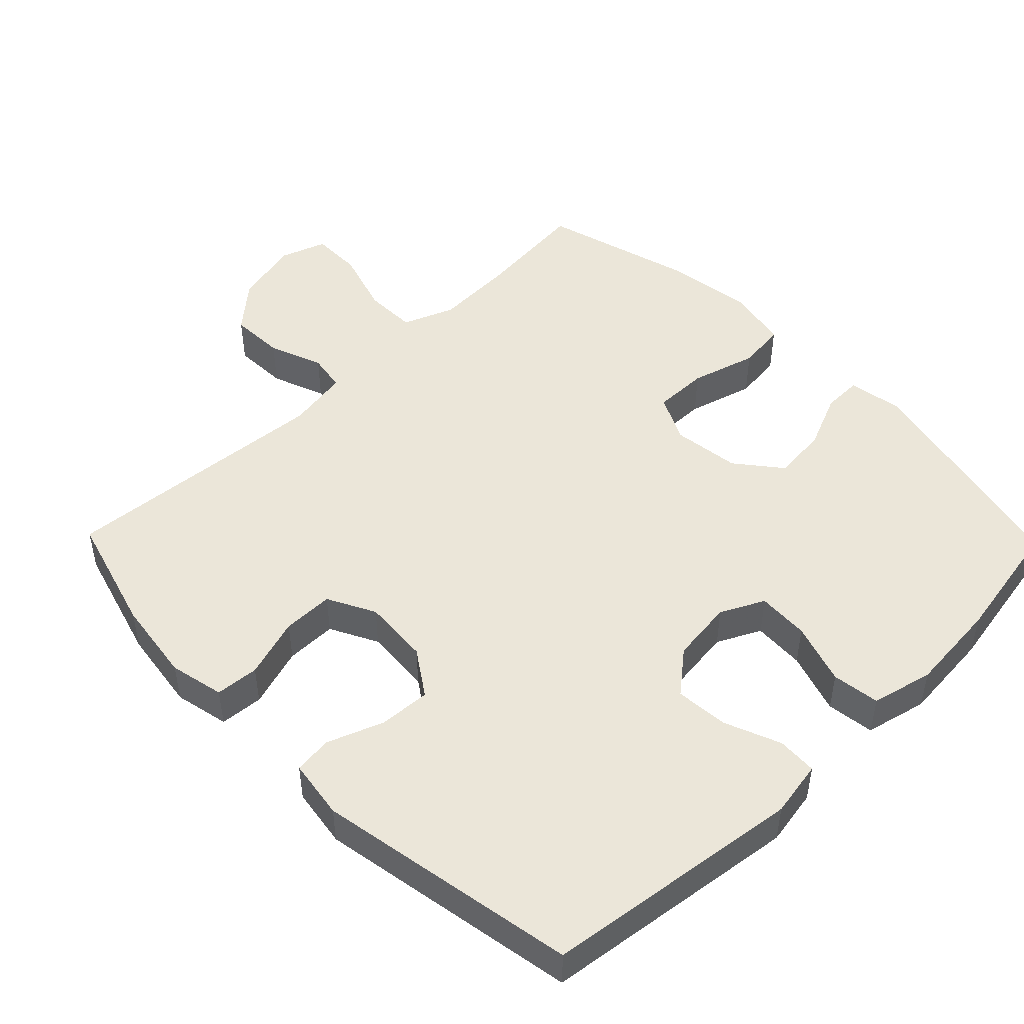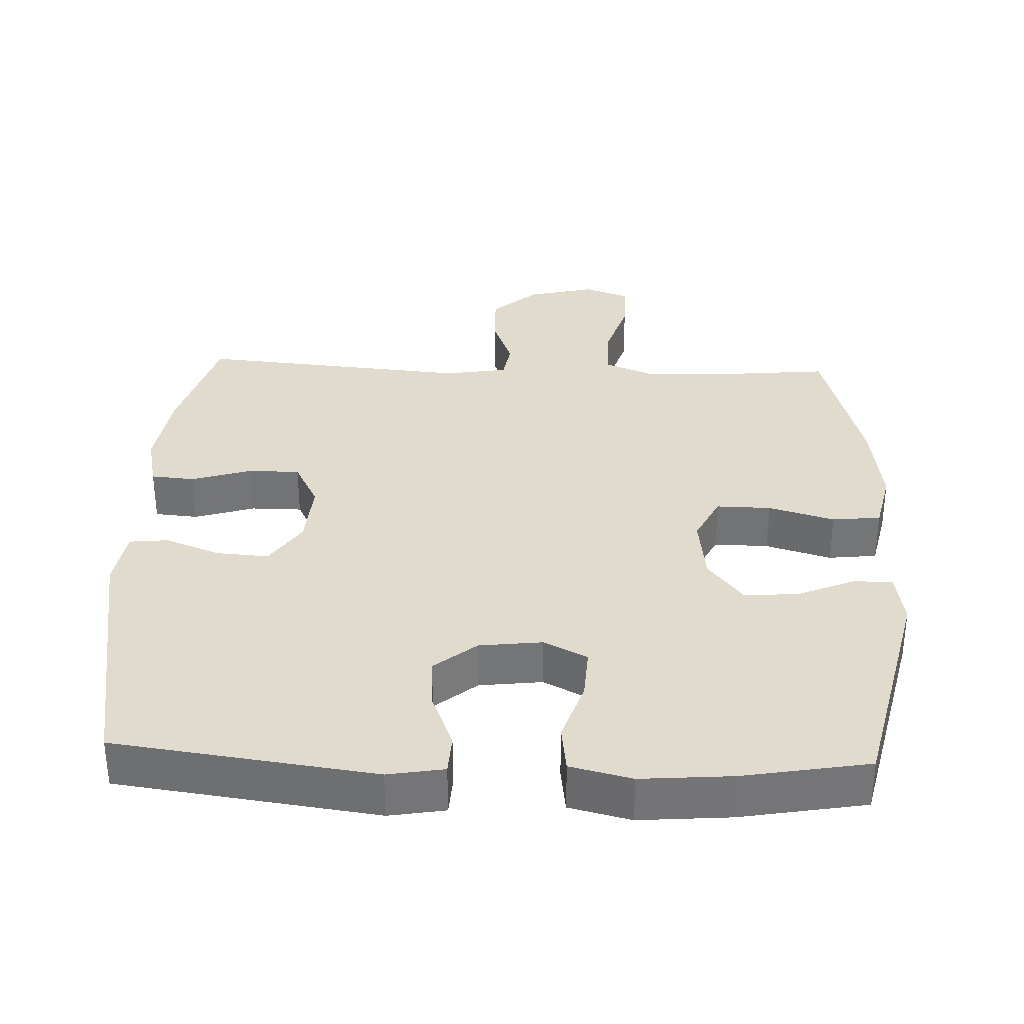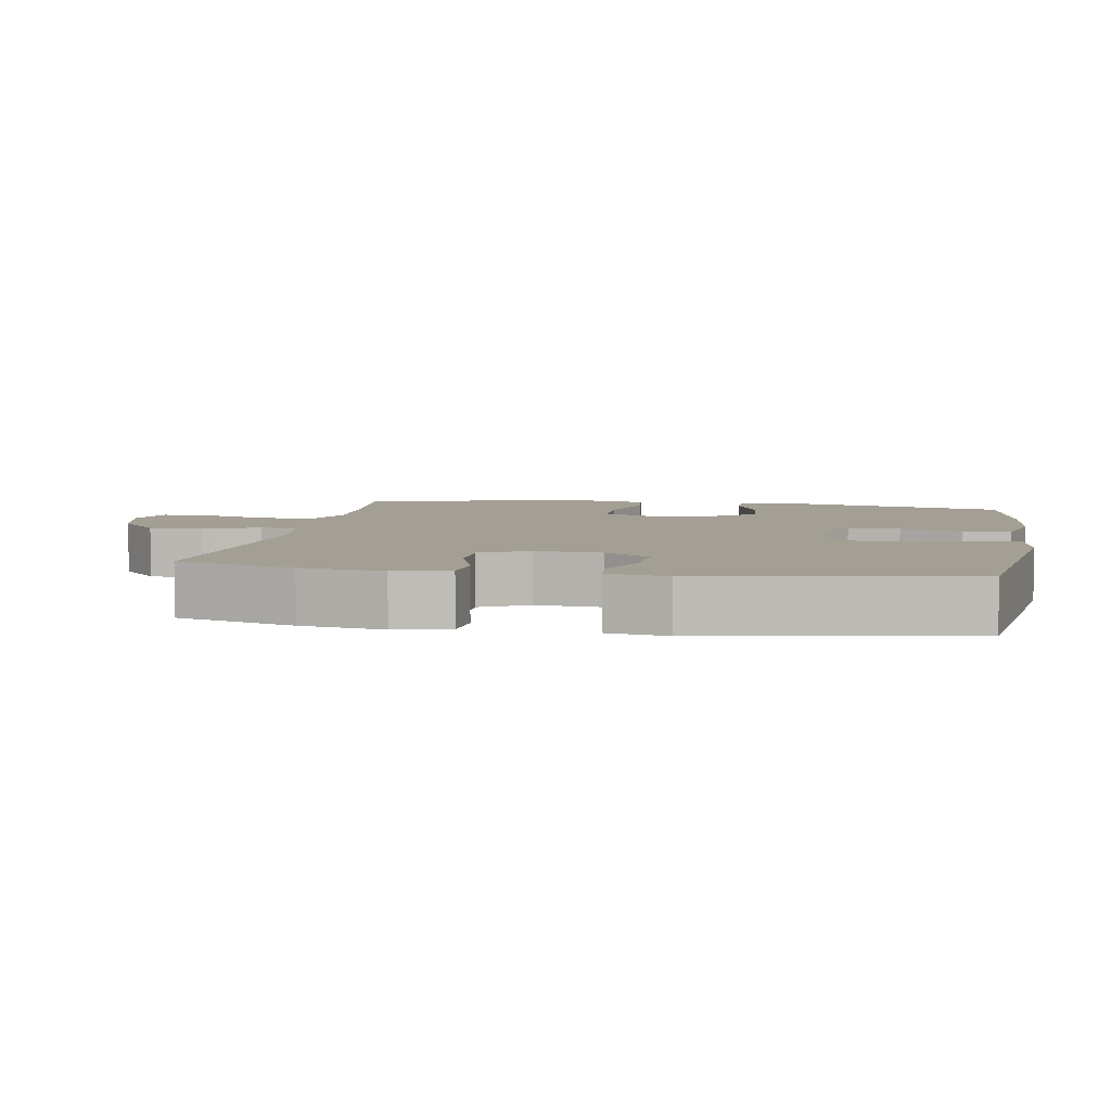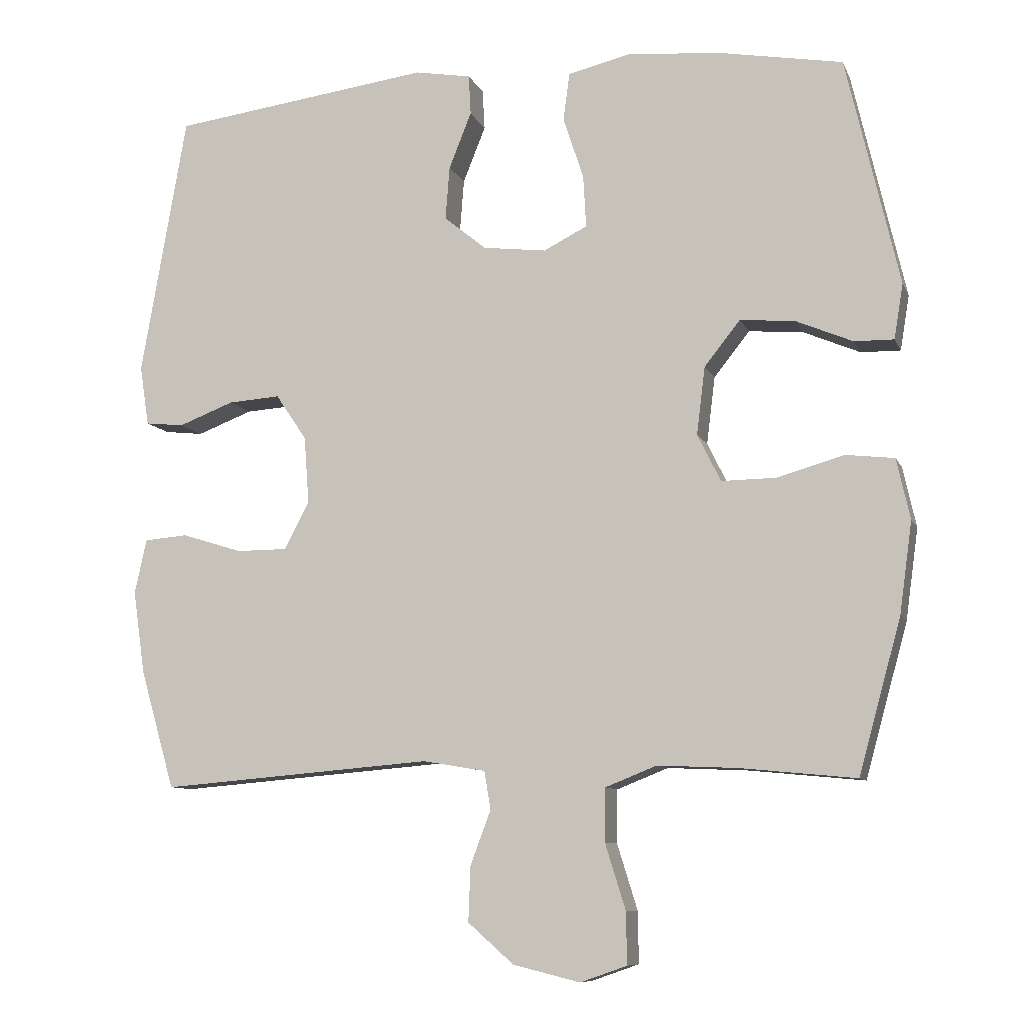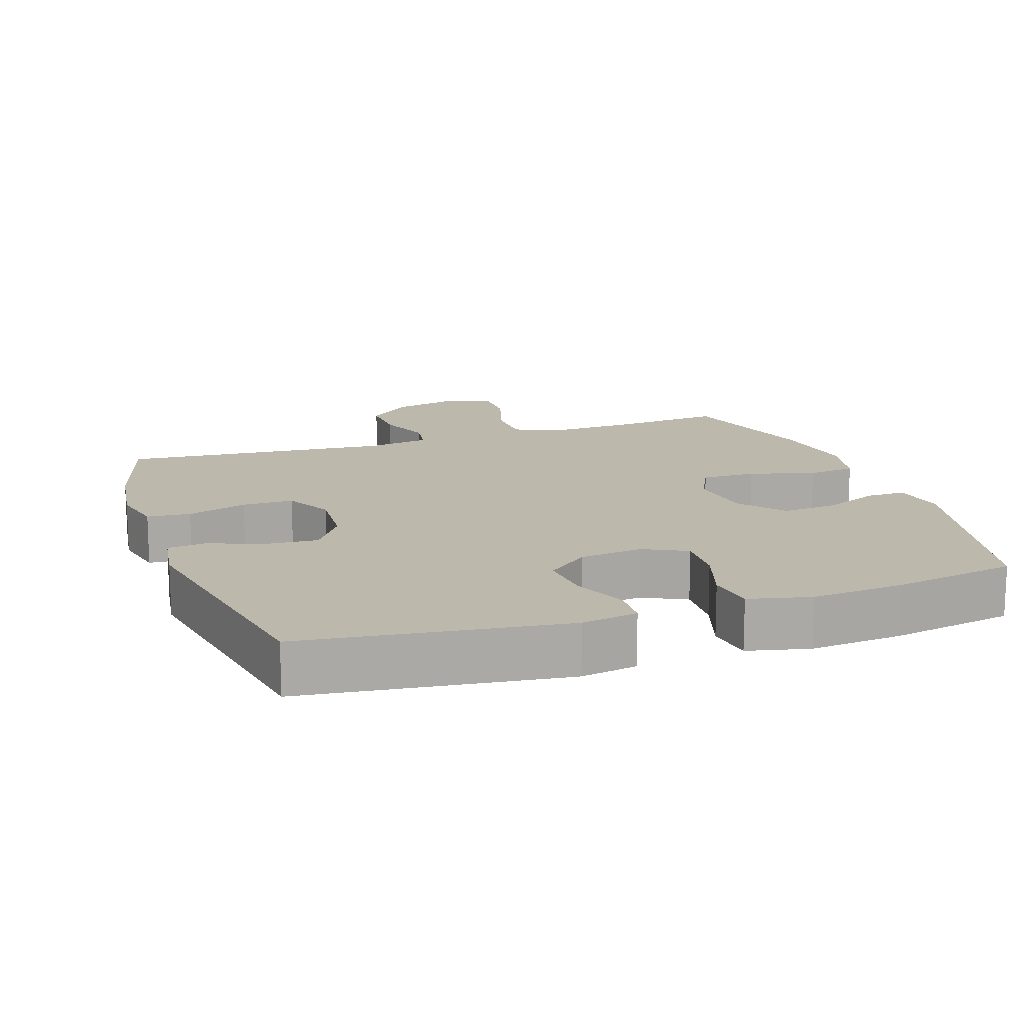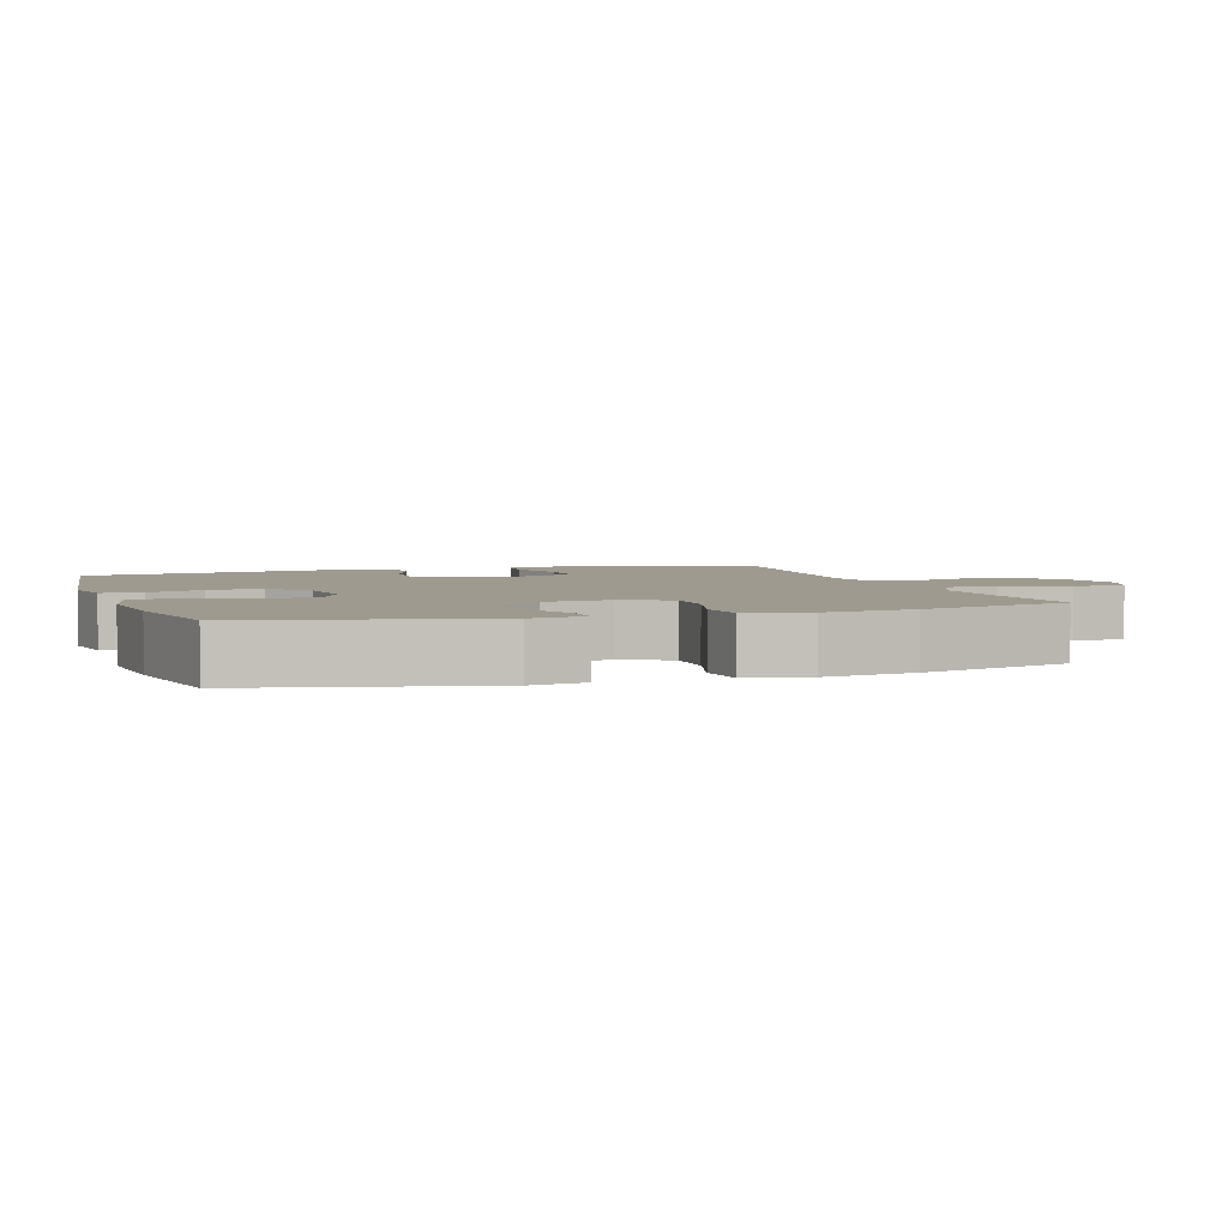
<metadata>
{"format":"obj","ext":"obj","renderer":"f3d","projection":"perspective","resolution":1024,"background":"white","views":[{"elev":48.4,"azim":-44.3,"up":"+Y"},{"elev":33.9,"azim":2.4,"up":"+Y"},{"elev":5.6,"azim":-80.0,"up":"+Y"},{"elev":-9.1,"azim":16.3,"up":"+Z"},{"elev":14.8,"azim":-19.0,"up":"+Y"},{"elev":3.6,"azim":71.7,"up":"+Y"}]}
</metadata>
<code>
v -0.5 0.07 -0.5
v -0.549 0.07 -0.331
v -0.566 0.07 -0.213
v -0.549 0.07 -0.135
v -0.487 0.07 -0.13
v -0.401 0.07 -0.157
v -0.328 0.07 -0.157
v -0.293 0.07 -0.089
v -0.3 0.07 0.006
v -0.344 0.07 0.071
v -0.418 0.07 0.066
v -0.497 0.07 0.036
v -0.552 0.07 0.042
v -0.565 0.07 0.127
v -0.5 0.07 0.5
v -0.13 0.07 0.548
v -0.05 0.07 0.534
v -0.047 0.07 0.477
v -0.079 0.07 0.397
v -0.085 0.07 0.321
v -0.025 0.07 0.272
v 0.065 0.07 0.261
v 0.127 0.07 0.292
v 0.123 0.07 0.366
v 0.094 0.07 0.454
v 0.103 0.07 0.522
v 0.191 0.07 0.543
v 0.322 0.07 0.532
v 0.5 0.07 0.5
v 0.575 0.07 0.175
v 0.562 0.07 0.097
v 0.506 0.07 0.098
v 0.426 0.07 0.132
v 0.348 0.07 0.139
v 0.297 0.07 0.075
v 0.285 0.07 -0.021
v 0.318 0.07 -0.088
v 0.396 0.07 -0.087
v 0.49 0.07 -0.06
v 0.559 0.07 -0.068
v 0.578 0.07 -0.154
v 0.56 0.07 -0.283
v 0.5 0.07 -0.5
v 0.336 0.07 -0.484
v 0.223 0.07 -0.479
v 0.15 0.07 -0.508
v 0.149 0.07 -0.583
v 0.178 0.07 -0.676
v 0.179 0.07 -0.749
v 0.113 0.07 -0.772
v 0.018 0.07 -0.749
v -0.047 0.07 -0.692
v -0.044 0.07 -0.614
v -0.015 0.07 -0.537
v -0.024 0.07 -0.483
v -0.113 0.07 -0.468
v -0.5 0 -0.5
v -0.549 0 -0.331
v -0.566 0 -0.213
v -0.549 0 -0.135
v -0.487 0 -0.13
v -0.401 0 -0.157
v -0.328 0 -0.157
v -0.293 0 -0.089
v -0.3 0 0.006
v -0.344 0 0.071
v -0.418 0 0.066
v -0.497 0 0.036
v -0.552 0 0.042
v -0.565 0 0.127
v -0.5 0 0.5
v -0.13 0 0.548
v -0.05 0 0.534
v -0.047 0 0.477
v -0.079 0 0.397
v -0.085 0 0.321
v -0.025 0 0.272
v 0.065 0 0.261
v 0.127 0 0.292
v 0.123 0 0.366
v 0.094 0 0.454
v 0.103 0 0.522
v 0.191 0 0.543
v 0.322 0 0.532
v 0.5 0 0.5
v 0.575 0 0.175
v 0.562 0 0.097
v 0.506 0 0.098
v 0.426 0 0.132
v 0.348 0 0.139
v 0.297 0 0.075
v 0.285 0 -0.021
v 0.318 0 -0.088
v 0.396 0 -0.087
v 0.49 0 -0.06
v 0.559 0 -0.068
v 0.578 0 -0.154
v 0.56 0 -0.283
v 0.5 0 -0.5
v 0.336 0 -0.484
v 0.223 0 -0.479
v 0.15 0 -0.508
v 0.149 0 -0.583
v 0.178 0 -0.676
v 0.179 0 -0.749
v 0.113 0 -0.772
v 0.018 0 -0.749
v -0.047 0 -0.692
v -0.044 0 -0.614
v -0.015 0 -0.537
v -0.024 0 -0.483
v -0.113 0 -0.468
f 52 53 54
f 51 52 54
f 50 51 54
f 49 50 54
f 48 49 54
f 47 48 54
f 46 47 54 55
f 45 46 55 56
f 42 43 44
f 41 42 44
f 40 41 44
f 39 40 44
f 38 39 44
f 37 38 44 45
f 36 37 45 56
f 31 32 33
f 30 31 33
f 29 30 33
f 28 29 33
f 27 28 33
f 26 27 33
f 25 26 33
f 24 25 33
f 23 24 33 34
f 22 23 34 35
f 17 18 19
f 16 17 19
f 15 16 19
f 14 15 19
f 13 14 19
f 12 13 19
f 11 12 19
f 10 11 19 20
f 9 10 20 21
f 4 5 6
f 3 4 6
f 2 3 6
f 1 2 6
f 56 1 6
f 56 6 7
f 35 36 56
f 22 35 56
f 21 22 56
f 9 21 56
f 8 9 56
f 7 8 56
f 110 109 108
f 110 108 107
f 110 107 106
f 110 106 105
f 110 105 104
f 110 104 103
f 111 110 103 102
f 112 111 102 101
f 100 99 98
f 100 98 97
f 100 97 96
f 100 96 95
f 100 95 94
f 101 100 94 93
f 112 101 93 92
f 89 88 87
f 89 87 86
f 89 86 85
f 89 85 84
f 89 84 83
f 89 83 82
f 89 82 81
f 89 81 80
f 90 89 80 79
f 91 90 79 78
f 75 74 73
f 75 73 72
f 75 72 71
f 75 71 70
f 75 70 69
f 75 69 68
f 75 68 67
f 76 75 67 66
f 77 76 66 65
f 62 61 60
f 62 60 59
f 62 59 58
f 62 58 57
f 62 57 112
f 63 62 112
f 112 92 91
f 112 91 78
f 112 78 77
f 112 77 65
f 112 65 64
f 112 64 63
f 1 57 58 2
f 2 58 59 3
f 3 59 60 4
f 4 60 61 5
f 5 61 62 6
f 6 62 63 7
f 7 63 64 8
f 8 64 65 9
f 9 65 66 10
f 10 66 67 11
f 11 67 68 12
f 12 68 69 13
f 13 69 70 14
f 14 70 71 15
f 15 71 72 16
f 16 72 73 17
f 17 73 74 18
f 18 74 75 19
f 19 75 76 20
f 20 76 77 21
f 21 77 78 22
f 22 78 79 23
f 23 79 80 24
f 24 80 81 25
f 25 81 82 26
f 26 82 83 27
f 27 83 84 28
f 28 84 85 29
f 29 85 86 30
f 30 86 87 31
f 31 87 88 32
f 32 88 89 33
f 33 89 90 34
f 34 90 91 35
f 35 91 92 36
f 36 92 93 37
f 37 93 94 38
f 38 94 95 39
f 39 95 96 40
f 40 96 97 41
f 41 97 98 42
f 42 98 99 43
f 43 99 100 44
f 44 100 101 45
f 45 101 102 46
f 46 102 103 47
f 47 103 104 48
f 48 104 105 49
f 49 105 106 50
f 50 106 107 51
f 51 107 108 52
f 52 108 109 53
f 53 109 110 54
f 54 110 111 55
f 55 111 112 56
f 56 112 57 1

</code>
